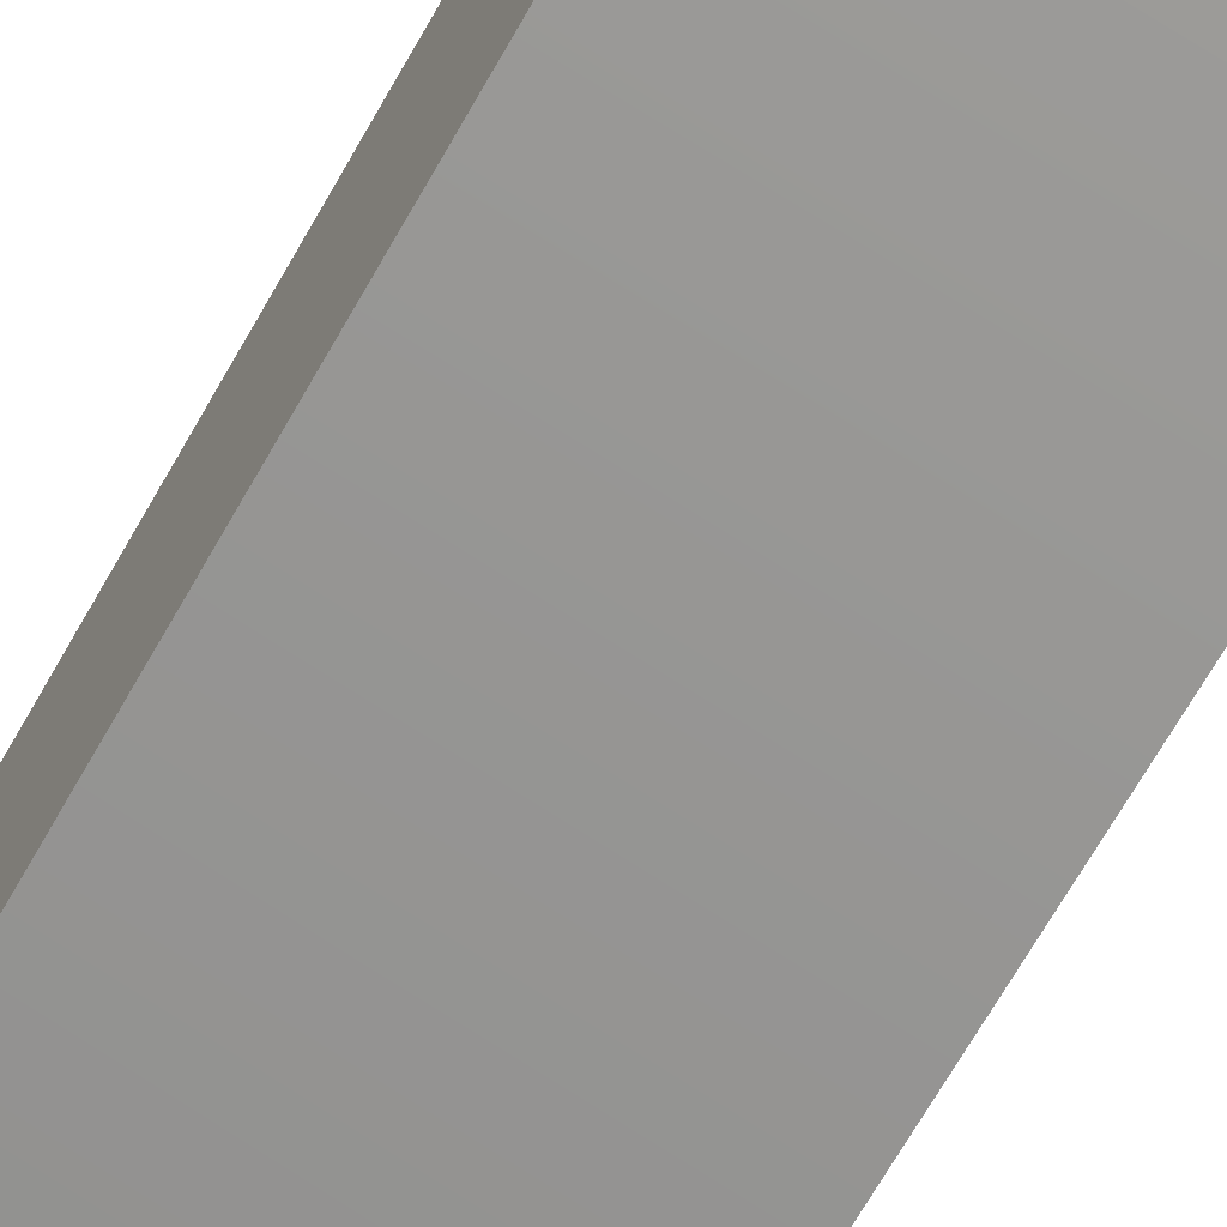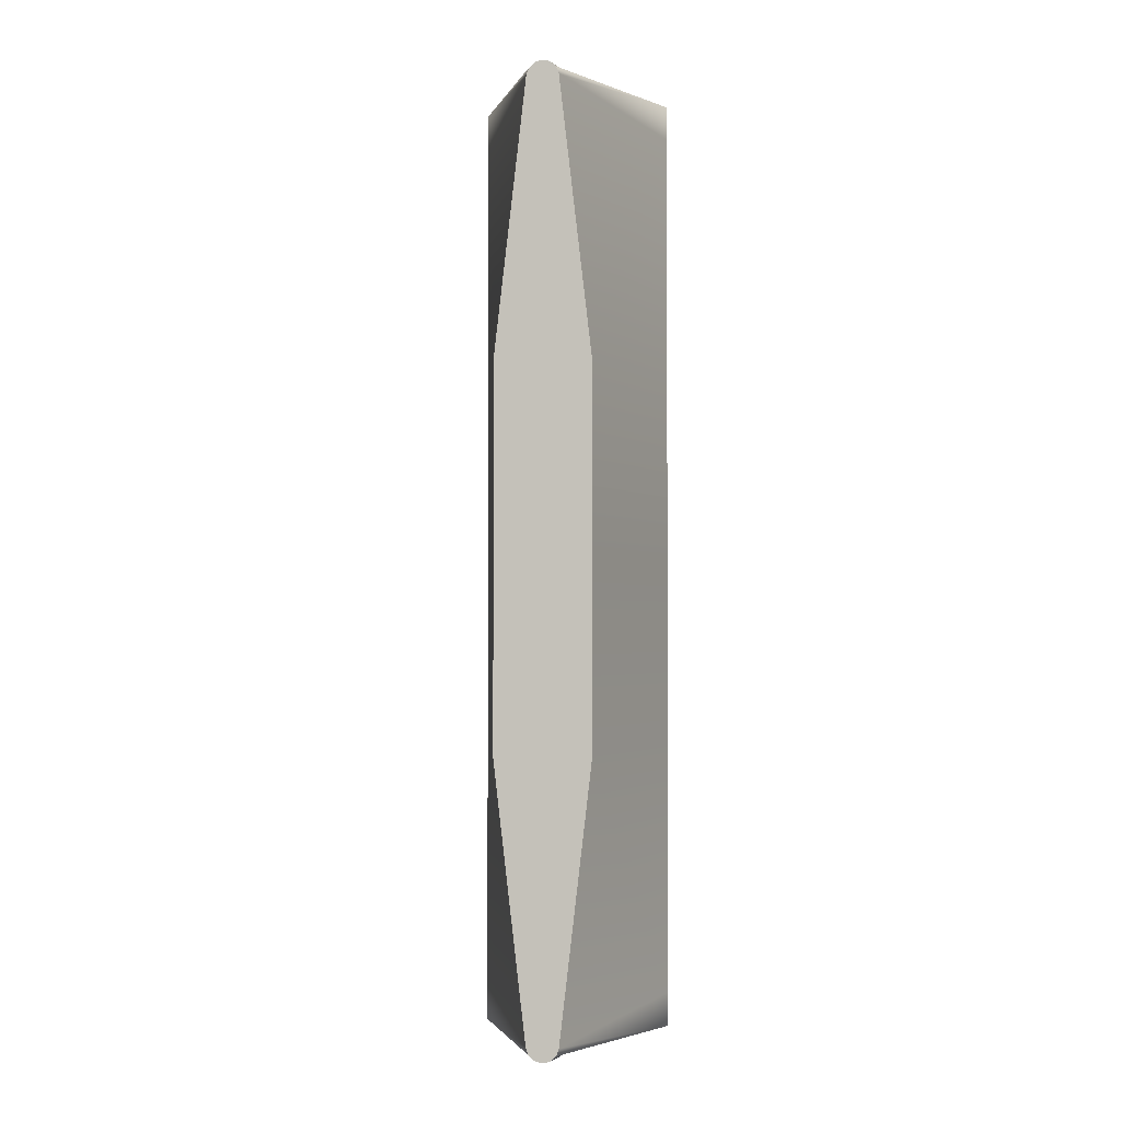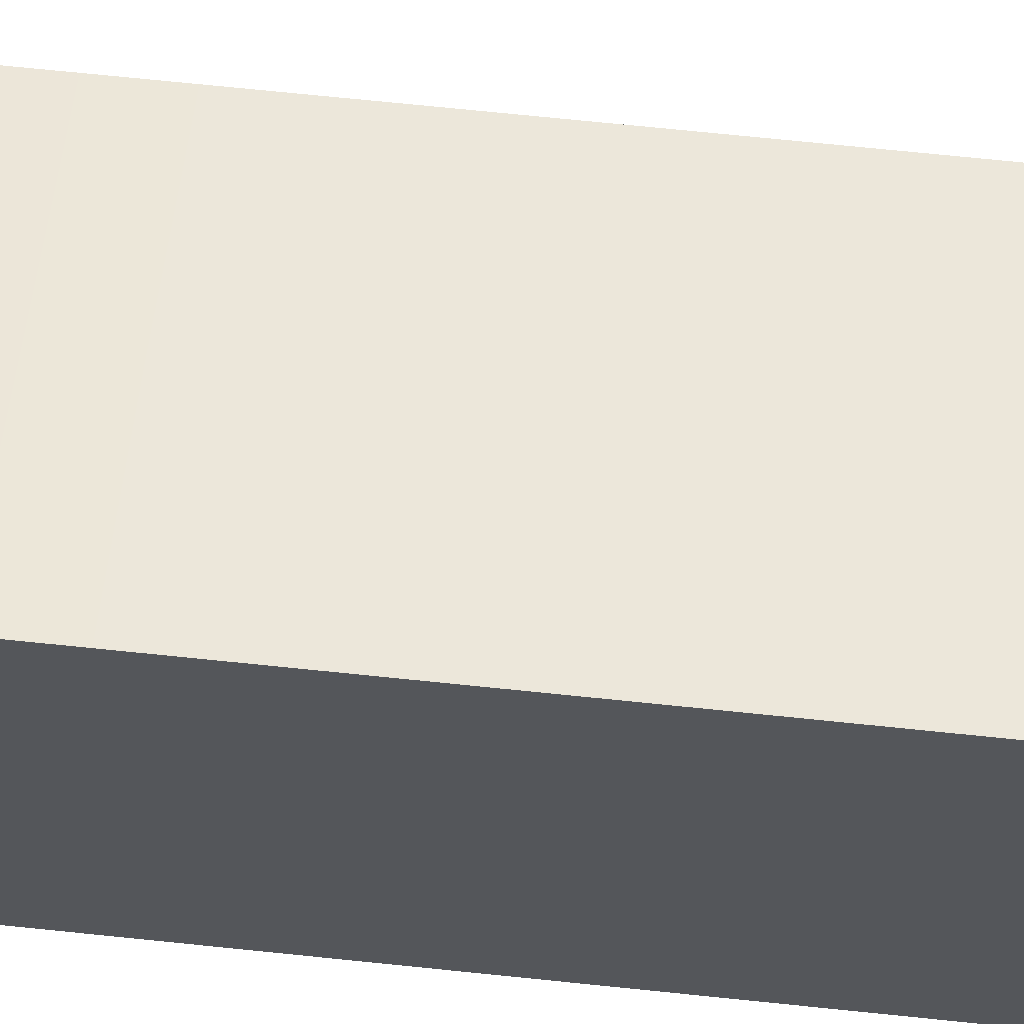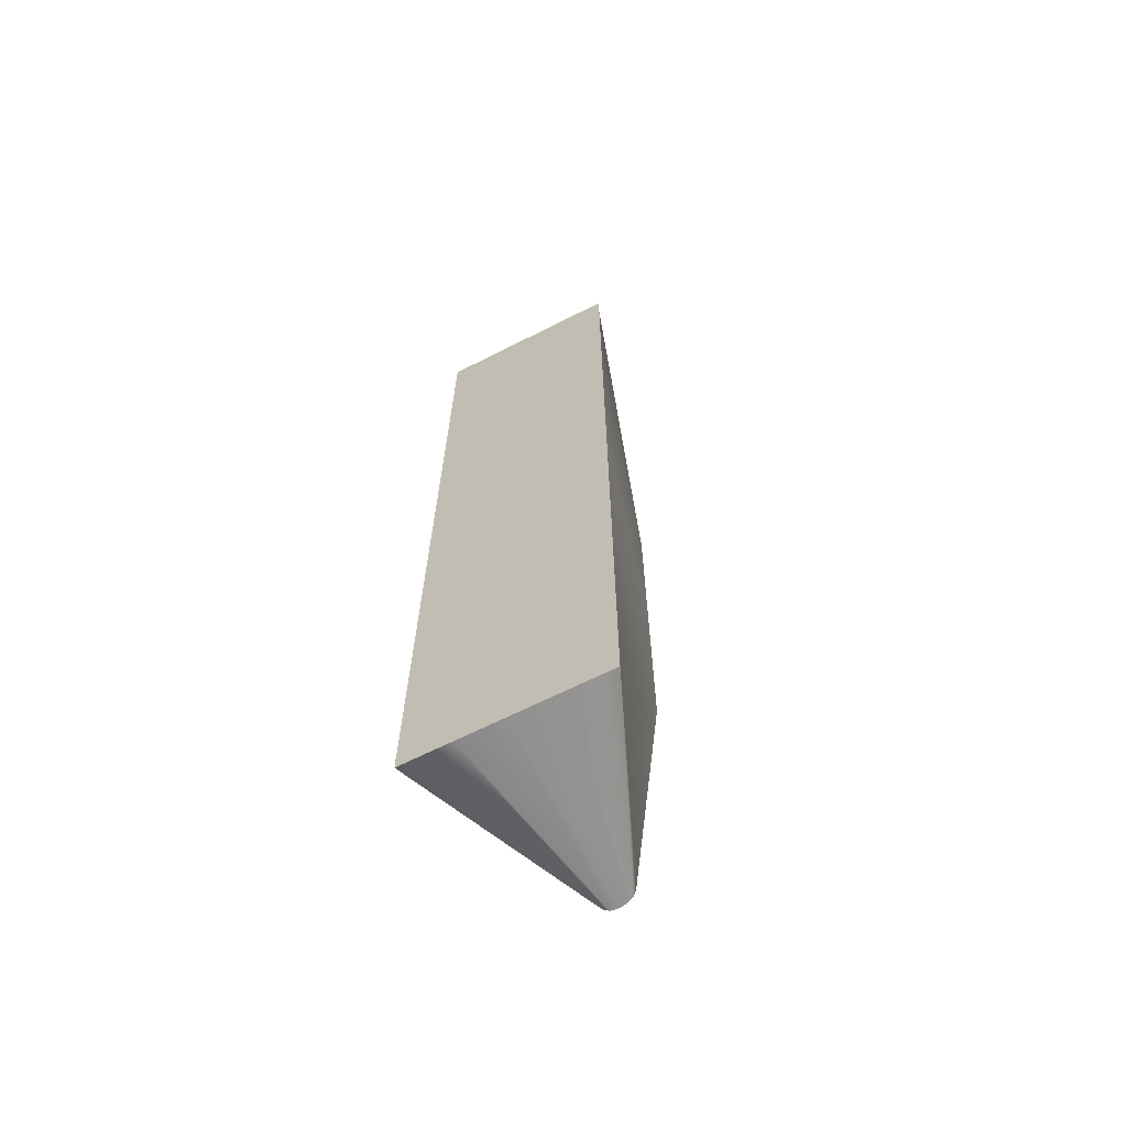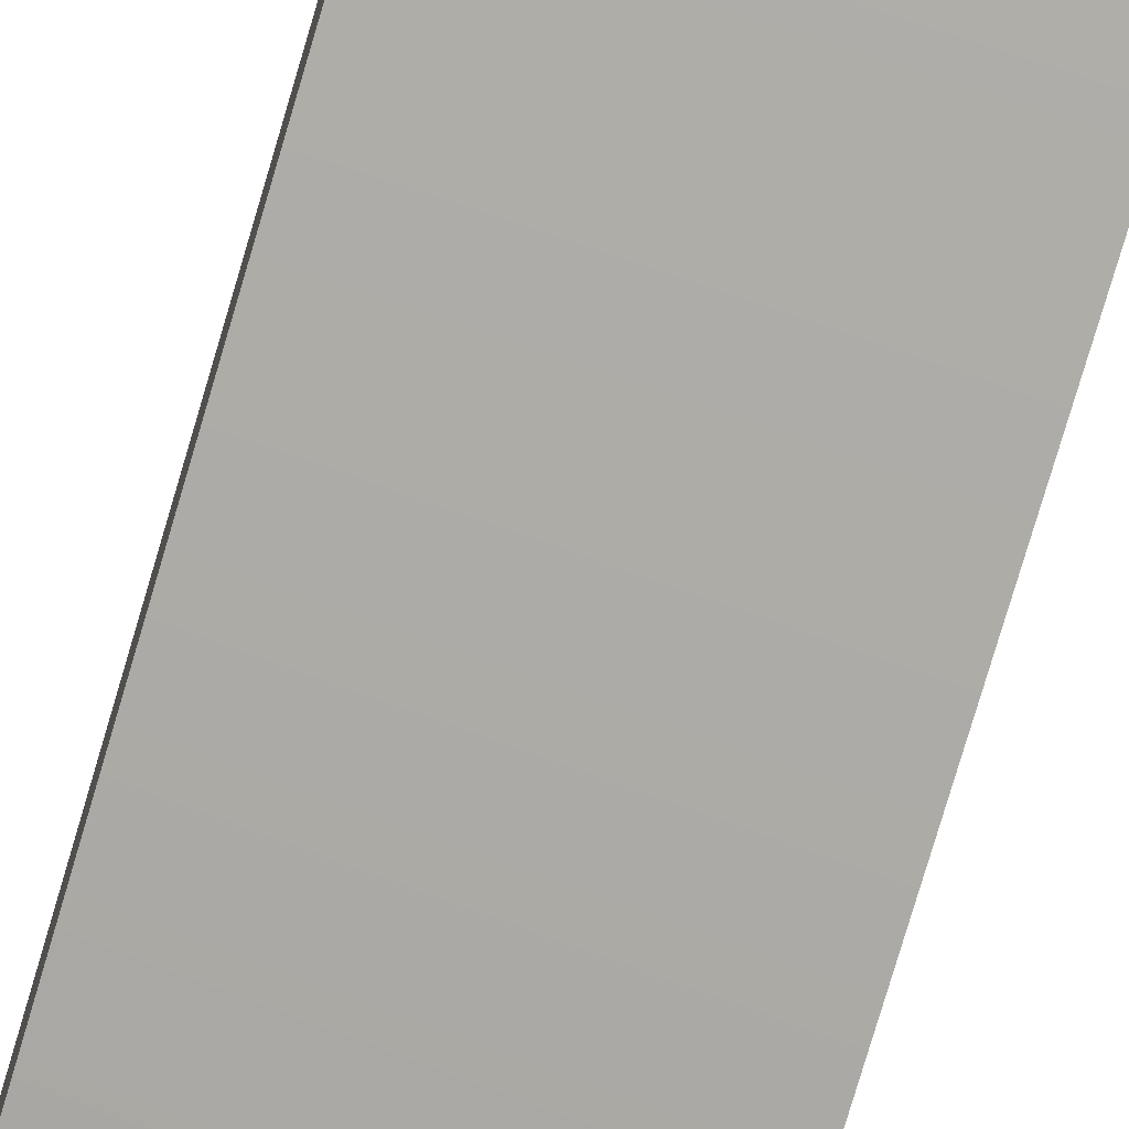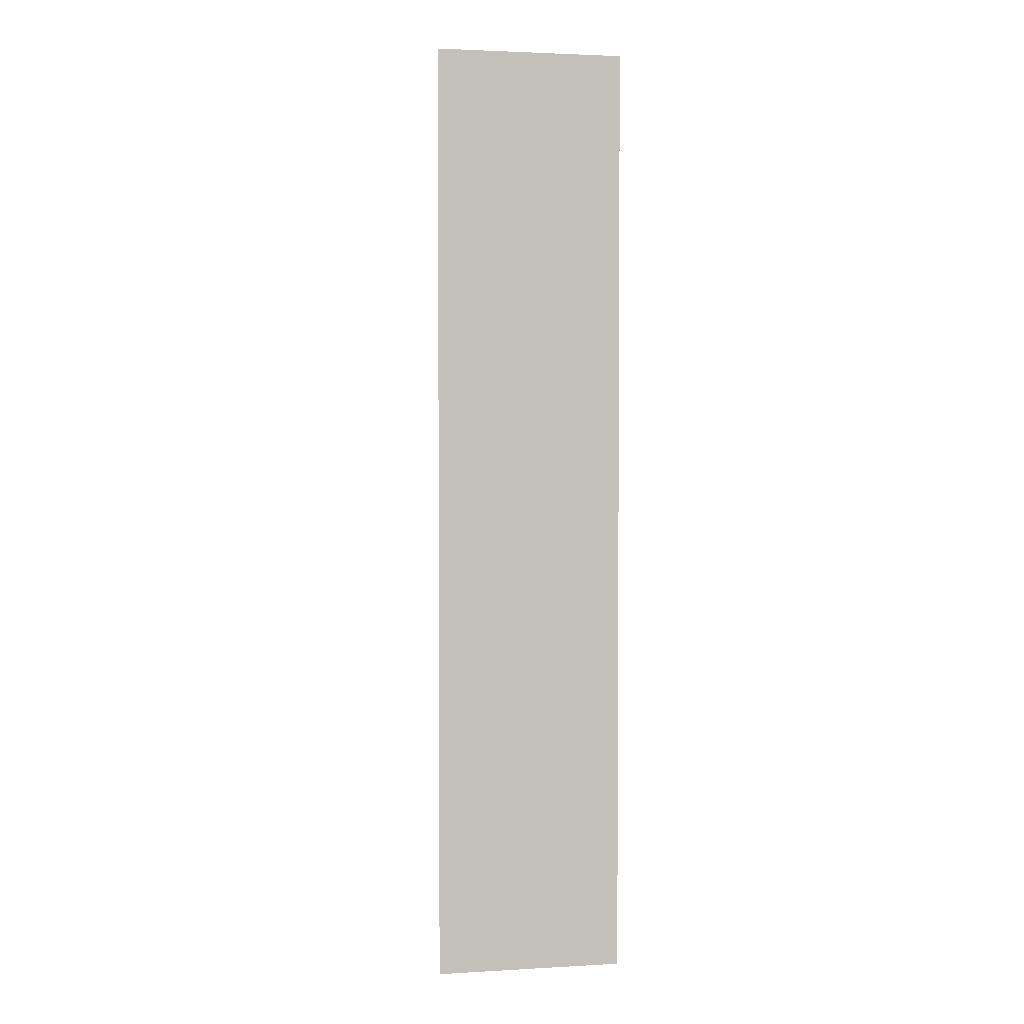
<metadata>
{"format":"obj","ext":"obj","renderer":"f3d","projection":"perspective","resolution":1024,"background":"white","views":[{"elev":-63.4,"azim":-28.6,"up":"+Y"},{"elev":-1.9,"azim":-79.6,"up":"+Z"},{"elev":64.1,"azim":96.2,"up":"+Y"},{"elev":-66.1,"azim":116.9,"up":"+Z"},{"elev":-76.7,"azim":-16.4,"up":"+Y"},{"elev":2.6,"azim":79.0,"up":"+Z"}]}
</metadata>
<code>
o fant_wing_3-5_block_Cube.003
v 0.5 0.5 1
v 0.5 0.5 2.319
v 0.5 0.5 2.5
v 0.5 0.2358 2.5
v -0.5 0.25 1
v -0.5 0.08342 2.426
v -0.5 0.0695 2.463
v -0.5 0.03925 2.49
v 0.5 0.5 -1
v 0.5 0.5 -2.319
v 0.5 0.5 -2.5
v 0.5 0.2358 -2.5
v 0.5 0.5 0
v -0.5 0.25 -1
v -0.5 0.08342 -2.426
v -0.5 0.0695 -2.463
v -0.5 0.03925 -2.49
v -0.5 0.25 0
v 0.5 -0.5 1
v 0.5 0 2.5
v 0.5 -0.5 2.319
v 0.5 -0.5 2.5
v 0.5 -0.2358 2.5
v 0.5 0 1
v 0.5 0 2.319
v -0.5 -0.25 1
v -0.5 0 2.5
v -0.5 -0.08342 2.426
v -0.5 -0.0695 2.463
v -0.5 -0.03925 2.49
v -0.5 0 1
v -0.5 0 2.426
v 0.5 -0.5 -1
v 0.5 0 -2.5
v 0.5 -0.5 -2.319
v 0.5 -0.5 -2.5
v 0.5 -0.2358 -2.5
v 0.5 -0.5 0
v 0.5 0 -1
v 0.5 0 0
v 0.5 0 -2.319
v -0.5 -0.25 -1
v -0.5 0 -2.5
v -0.5 -0.08342 -2.426
v -0.5 -0.0695 -2.463
v -0.5 -0.03925 -2.49
v -0.5 -0.25 0
v -0.5 0 -1
v -0.5 0 0
v -0.5 0 -2.426
v 0.5 0.5 0
v 0.5 0.5 1
v 0.5 0.5 2.5
v 0.5 0.5 2.319
v 0.5 0.2358 2.5
v 0.5 0 2.5
v -0.5 0.25 0
v -0.5 0.25 1
v -0.5 0.0695 2.463
v -0.5 0.08342 2.426
v -0.5 0.03925 2.49
v -0.5 0 2.5
v 0.5 0.5 -1
v 0.5 0.5 -2.5
v 0.5 0.5 -2.319
v 0.5 0.2358 -2.5
v 0.5 0 -2.5
v -0.5 0.25 -1
v -0.5 0.0695 -2.463
v -0.5 0.08342 -2.426
v -0.5 0.03925 -2.49
v -0.5 0 -2.5
v 0.5 -0.5 0
v 0.5 -0.5 1
v 0.5 -0.5 2.5
v 0.5 -0.5 2.319
v 0.5 -0.2358 2.5
v -0.5 -0.25 0
v -0.5 -0.25 1
v -0.5 -0.0695 2.463
v -0.5 -0.08342 2.426
v -0.5 -0.03925 2.49
v 0.5 -0.5 -1
v 0.5 -0.5 -2.5
v 0.5 -0.5 -2.319
v 0.5 -0.2358 -2.5
v -0.5 -0.25 -1
v -0.5 -0.0695 -2.463
v -0.5 -0.08342 -2.426
v -0.5 -0.03925 -2.49
f 60 59 53 54
f 2 25 24 52
f 40 51 52 24
f 55 56 25
f 3 55 25
f 2 3 25
f 59 61 4 53
f 57 58 1 13
f 58 60 54 1
f 6 5 31 32
f 49 31 5 18
f 8 32 62
f 7 32 8
f 6 32 7
f 61 27 20 4
f 70 65 64 69
f 10 63 39 41
f 40 39 63 51
f 66 41 67
f 11 41 66
f 10 41 11
f 69 64 12 71
f 57 13 9 68
f 68 9 65 70
f 15 50 48 14
f 49 18 14 48
f 17 72 50
f 16 17 50
f 15 16 50
f 71 12 34 43
f 81 76 75 80
f 21 74 24 25
f 40 24 74 73
f 77 25 56
f 22 25 77
f 21 25 22
f 80 75 23 82
f 78 38 19 79
f 79 19 76 81
f 28 32 31 26
f 49 47 26 31
f 30 62 32
f 29 30 32
f 28 29 32
f 82 23 20 27
f 89 88 84 85
f 35 41 39 83
f 40 73 83 39
f 86 67 41
f 36 86 41
f 35 36 41
f 88 90 37 84
f 78 87 33 38
f 87 89 85 33
f 44 42 48 50
f 49 48 42 47
f 46 50 72
f 45 50 46
f 44 50 45
f 90 43 34 37

</code>
